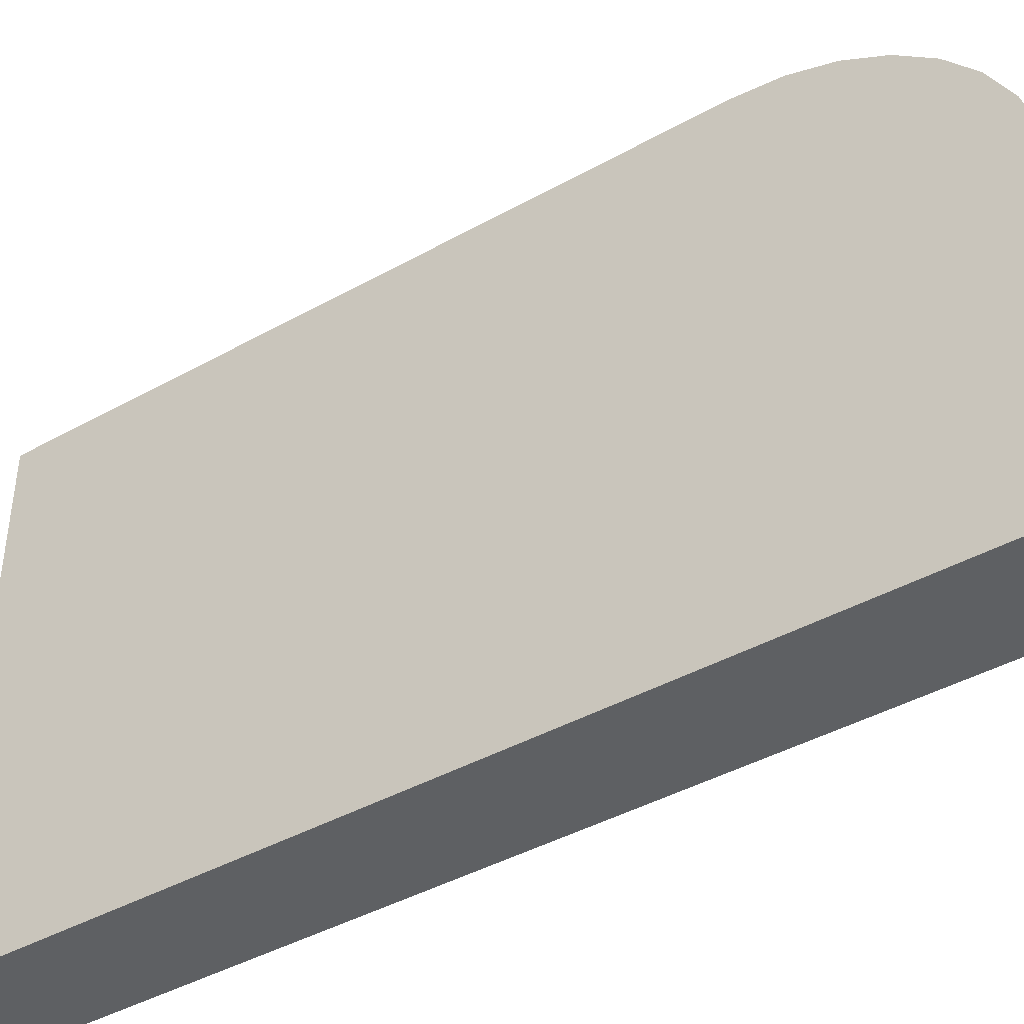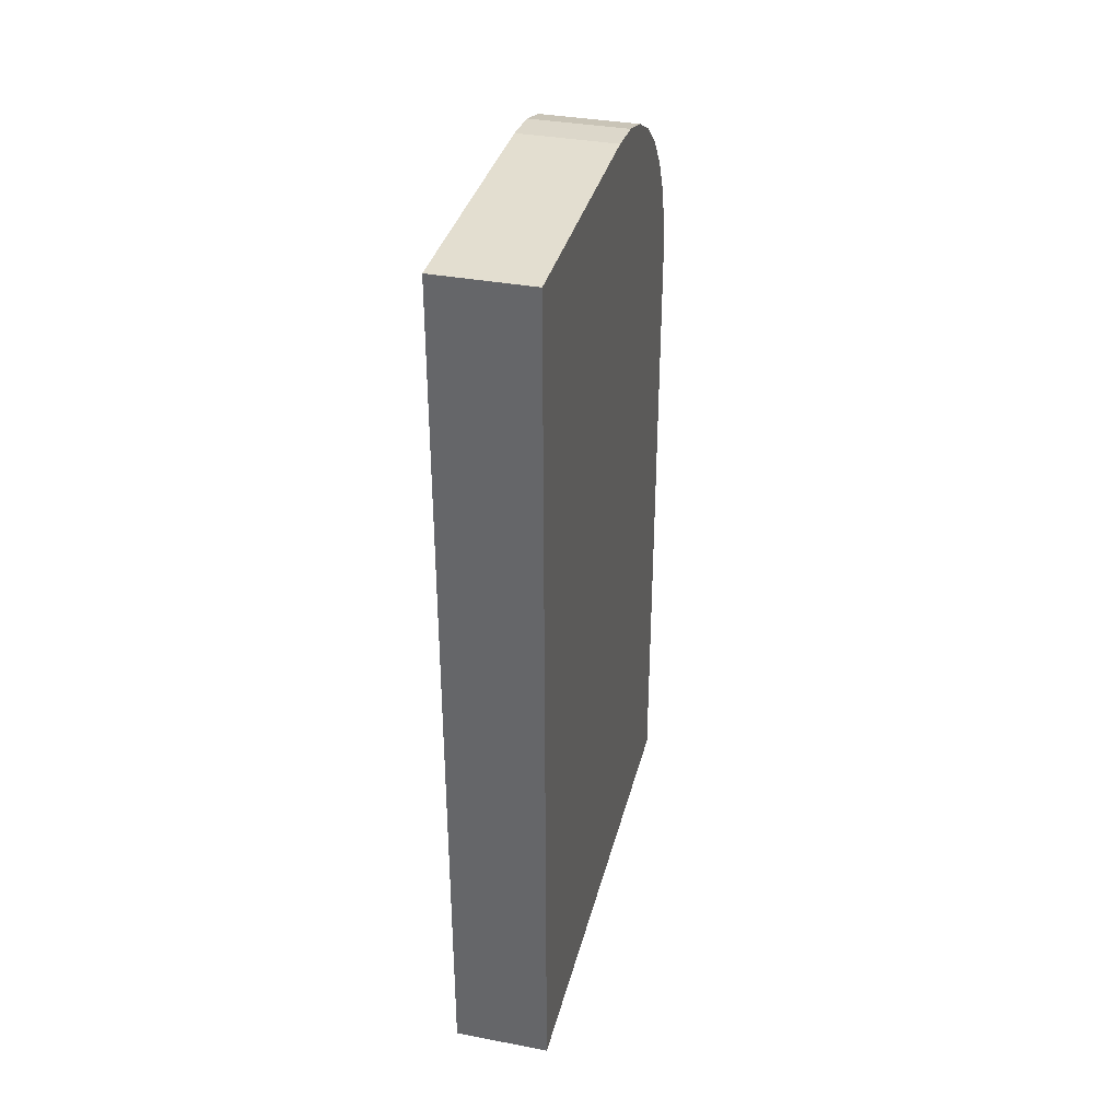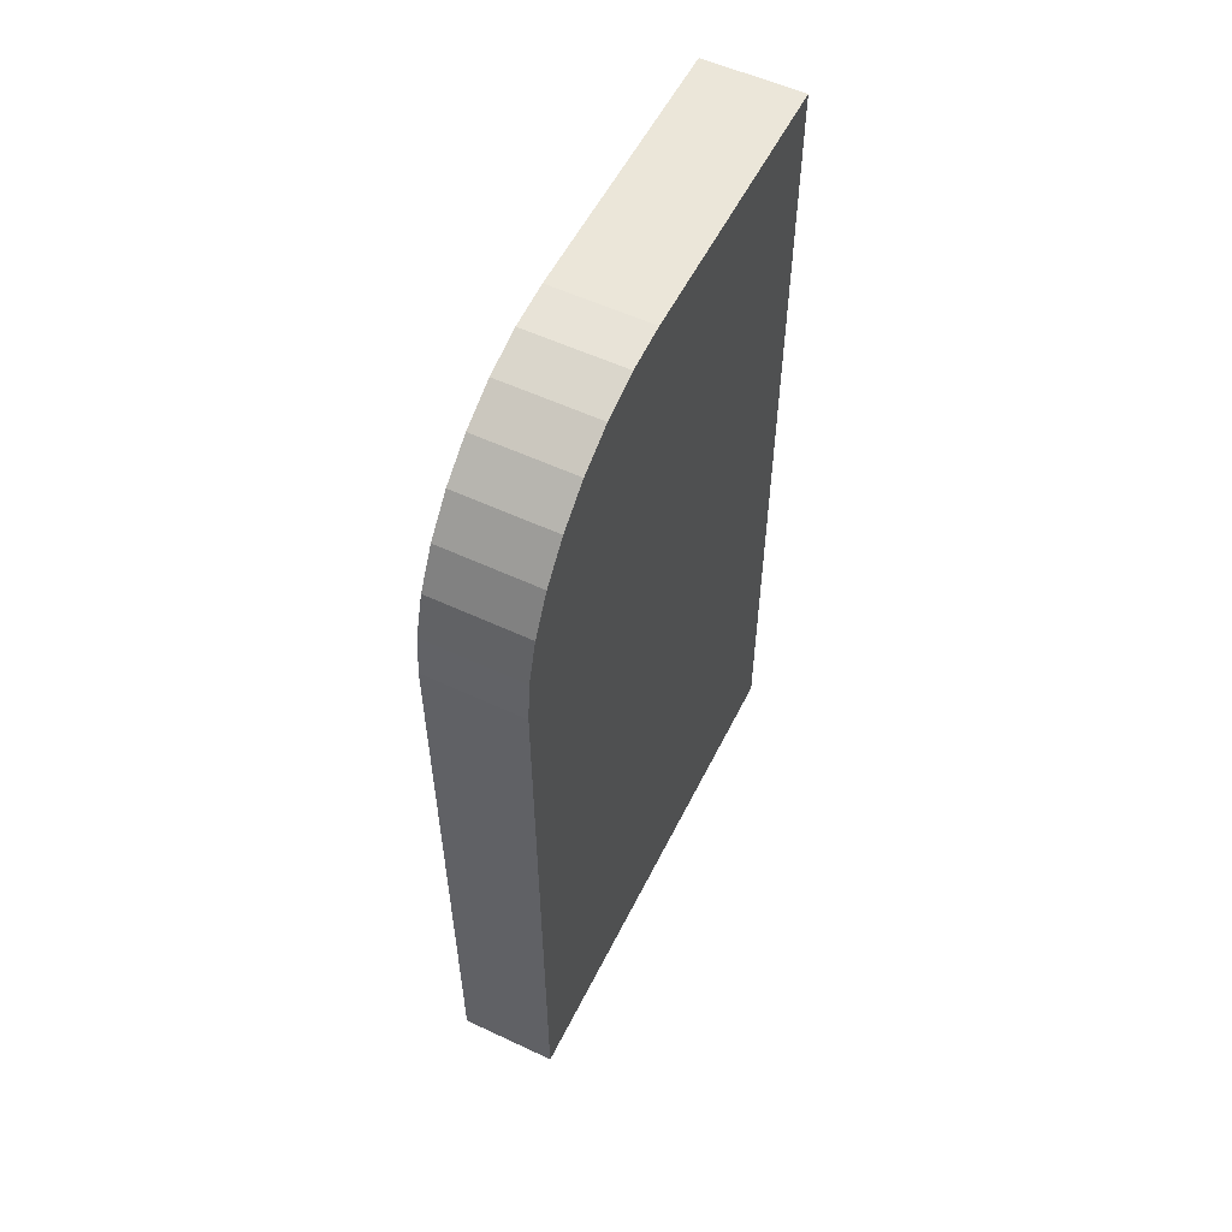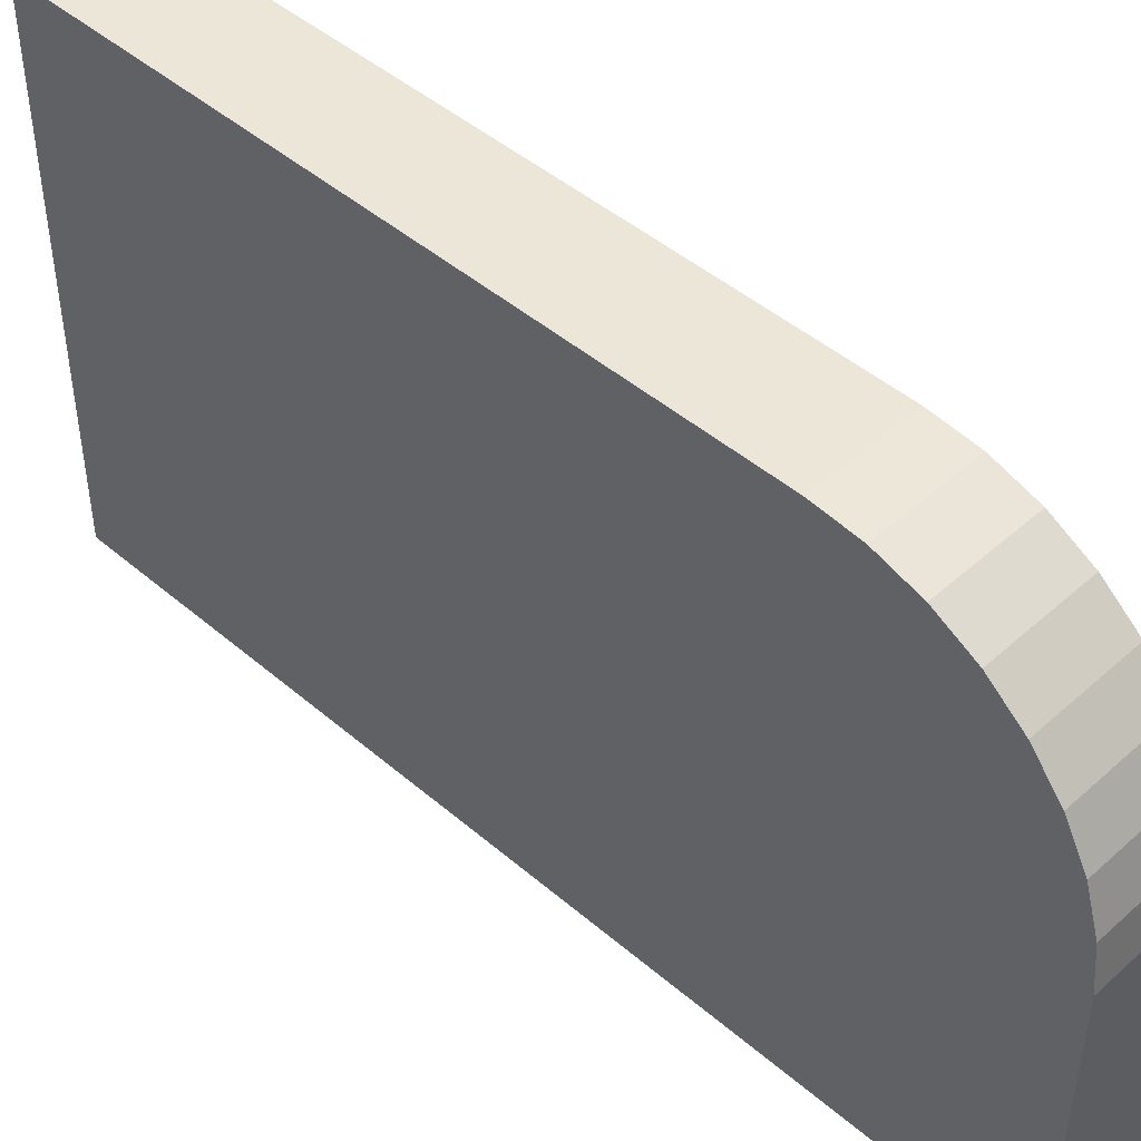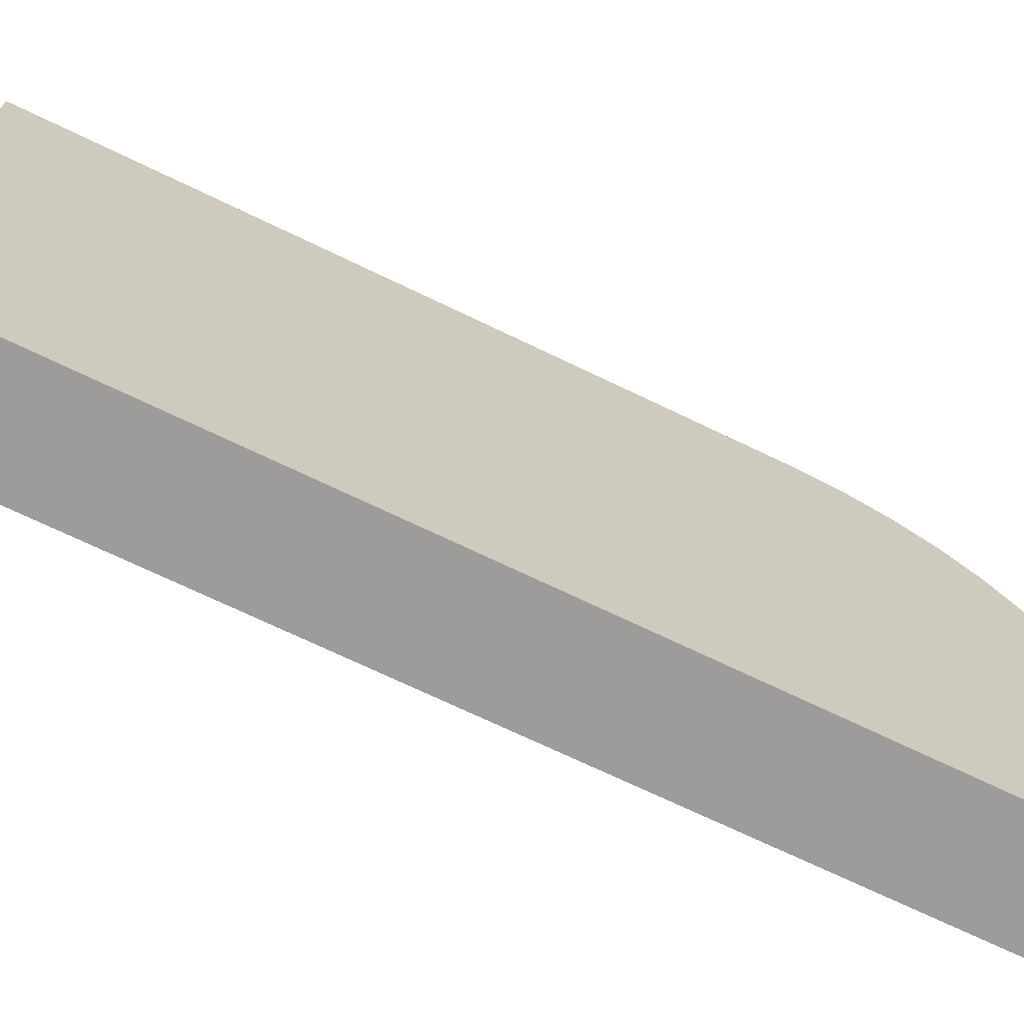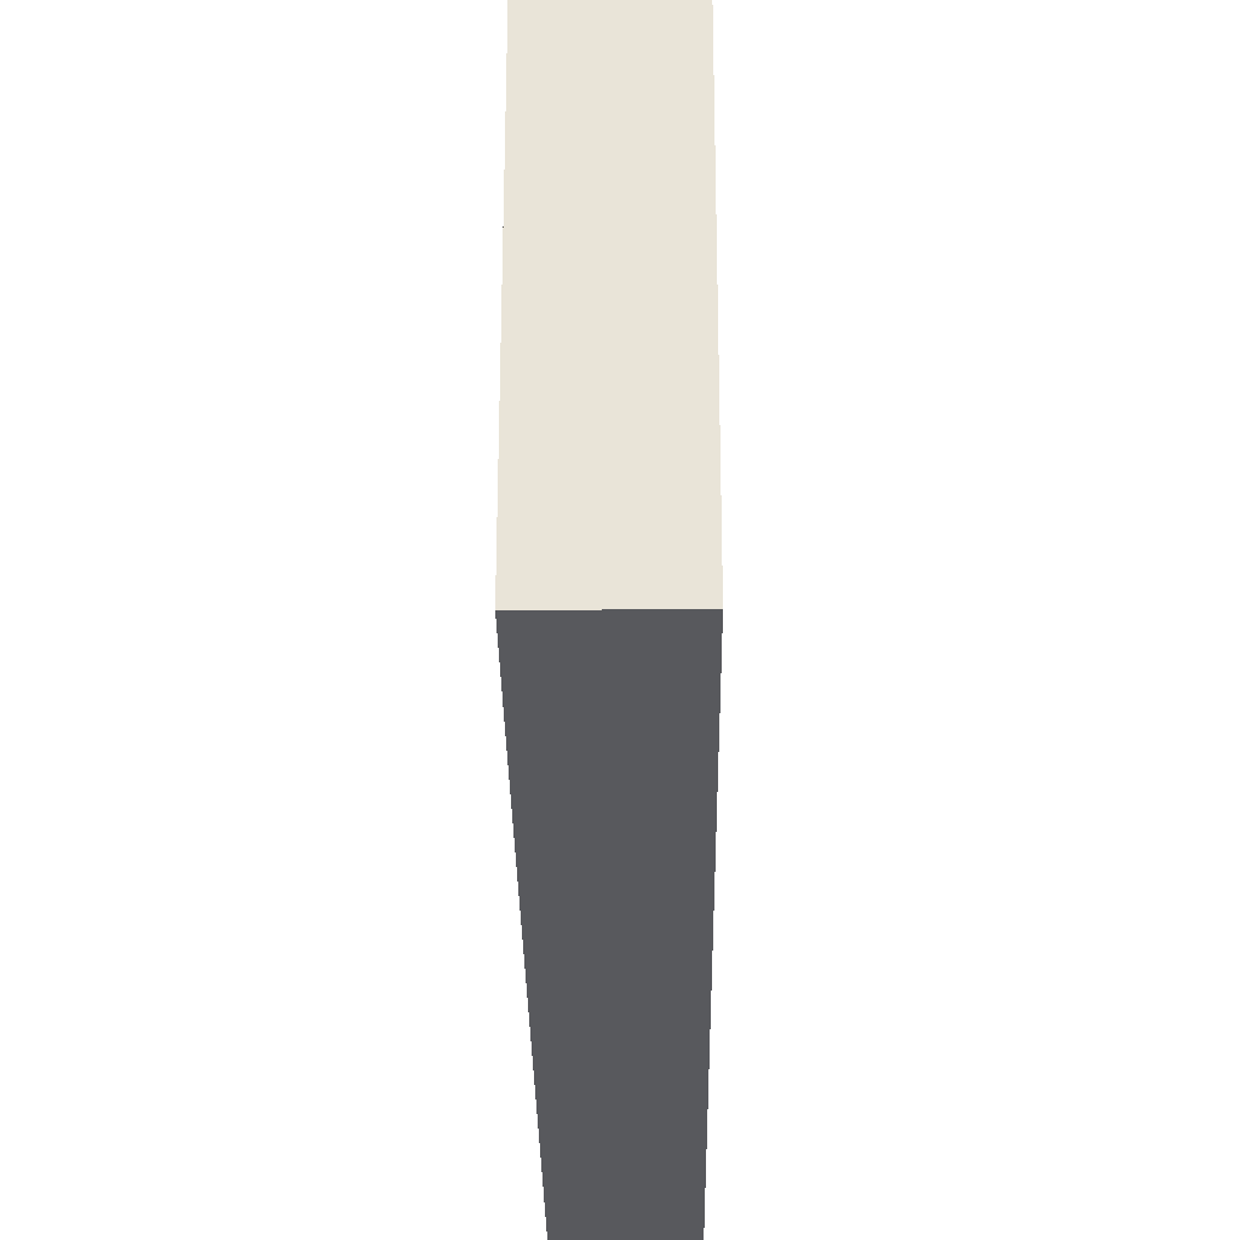
<metadata>
{"format":"obj","ext":"obj","renderer":"f3d","projection":"perspective","resolution":1024,"background":"white","views":[{"elev":-42.7,"azim":123.6,"up":"+Z"},{"elev":35.8,"azim":-166.0,"up":"+Y"},{"elev":55.6,"azim":26.2,"up":"+Y"},{"elev":46.1,"azim":134.4,"up":"+Z"},{"elev":-70.3,"azim":64.2,"up":"+Z"},{"elev":-30.0,"azim":0.6,"up":"+Z"}]}
</metadata>
<code>
g default
v 0 0 1.456
v 0.281 0 1.456
v 0 2.573 0
v 0.281 2.573 0
v 0 0 0
v 0.281 0 0
v 0 2.573 0.8035
v 0 1.92 1.456
v 0 2.048 1.444
v 0 2.17 1.406
v 0 2.283 1.346
v 0 2.382 1.265
v 0 2.463 1.166
v 0 2.523 1.053
v 0 2.56 0.9308
v 0.281 2.573 0.8035
v 0.281 2.56 0.9308
v 0.281 2.523 1.053
v 0.281 2.463 1.166
v 0.281 2.382 1.265
v 0.281 2.283 1.346
v 0.281 2.17 1.406
v 0.281 2.048 1.444
v 0.281 1.92 1.456
g LeftDoor:pCube1
f 1 2 8
f 8 2 24
f 7 16 3
f 3 16 4
f 3 4 5
f 5 4 6
f 5 6 1
f 1 6 2
f 2 6 24
f 4 16 6
f 6 16 24
f 5 1 3
f 3 1 7
f 1 8 7
f 7 15 16
f 16 15 17
f 15 14 17
f 17 14 18
f 14 13 18
f 18 13 19
f 13 12 19
f 19 12 20
f 12 11 20
f 20 11 21
f 11 10 21
f 21 10 22
f 10 9 22
f 22 9 23
f 9 8 23
f 23 8 24
f 7 8 15
f 8 9 15
f 9 10 15
f 10 11 15
f 11 12 15
f 12 13 15
f 13 14 15
f 16 17 24
f 17 18 24
f 18 19 24
f 19 20 24
f 20 21 24
f 21 22 24
f 22 23 24

</code>
